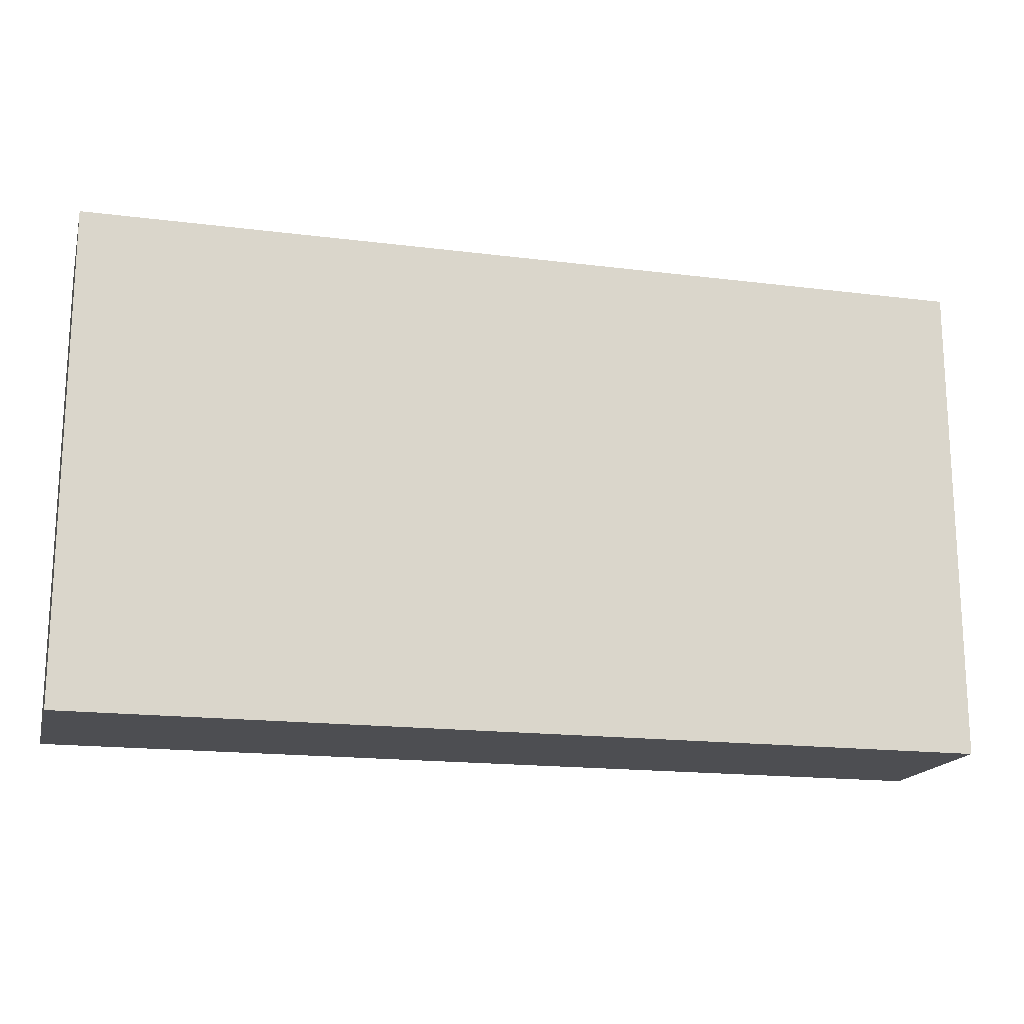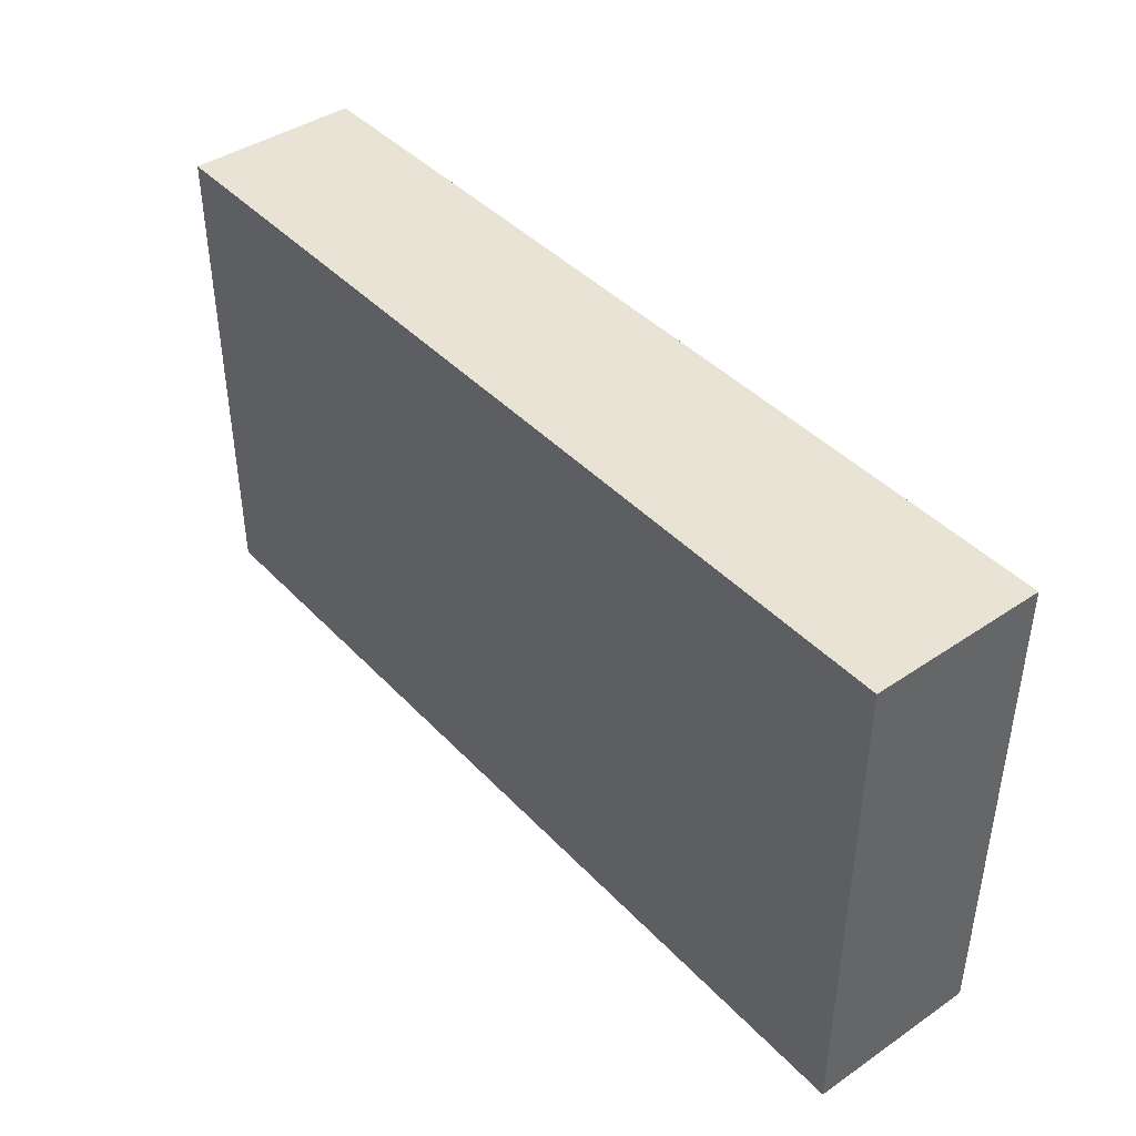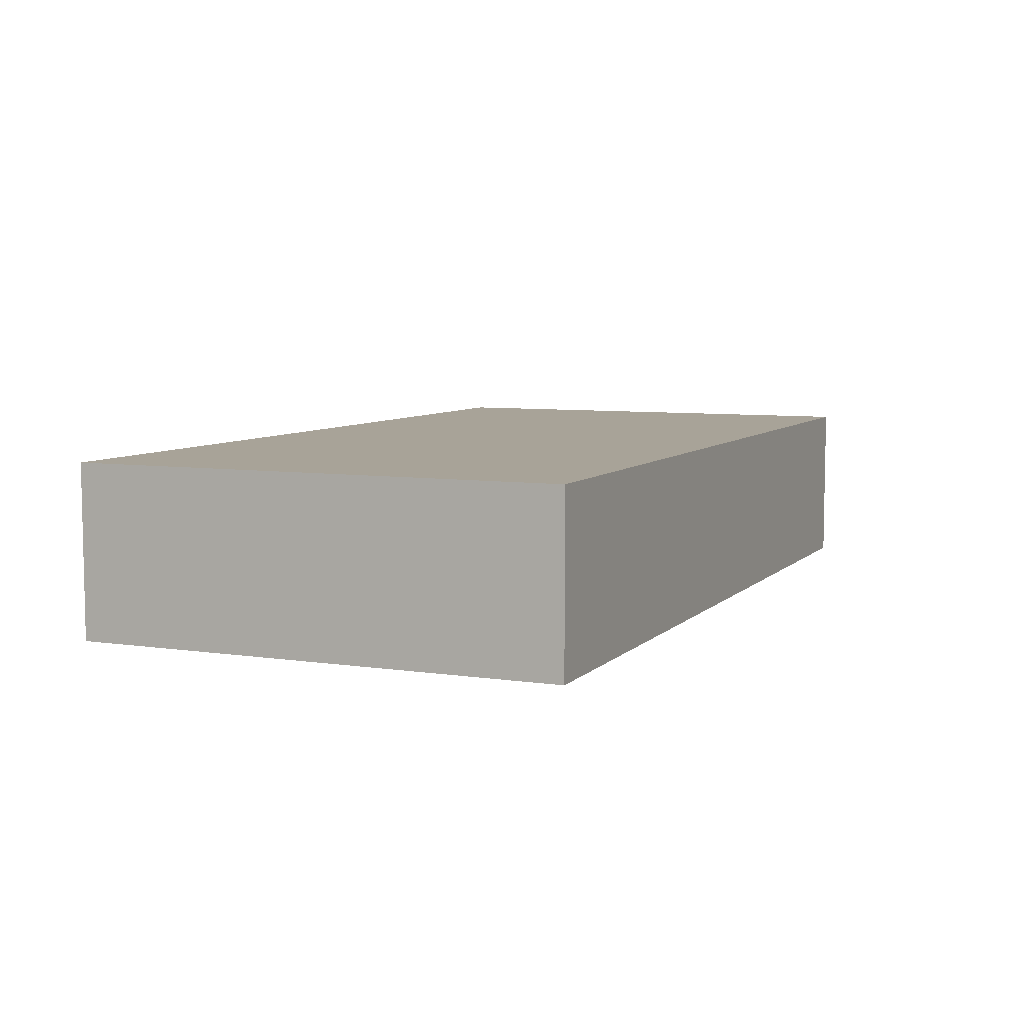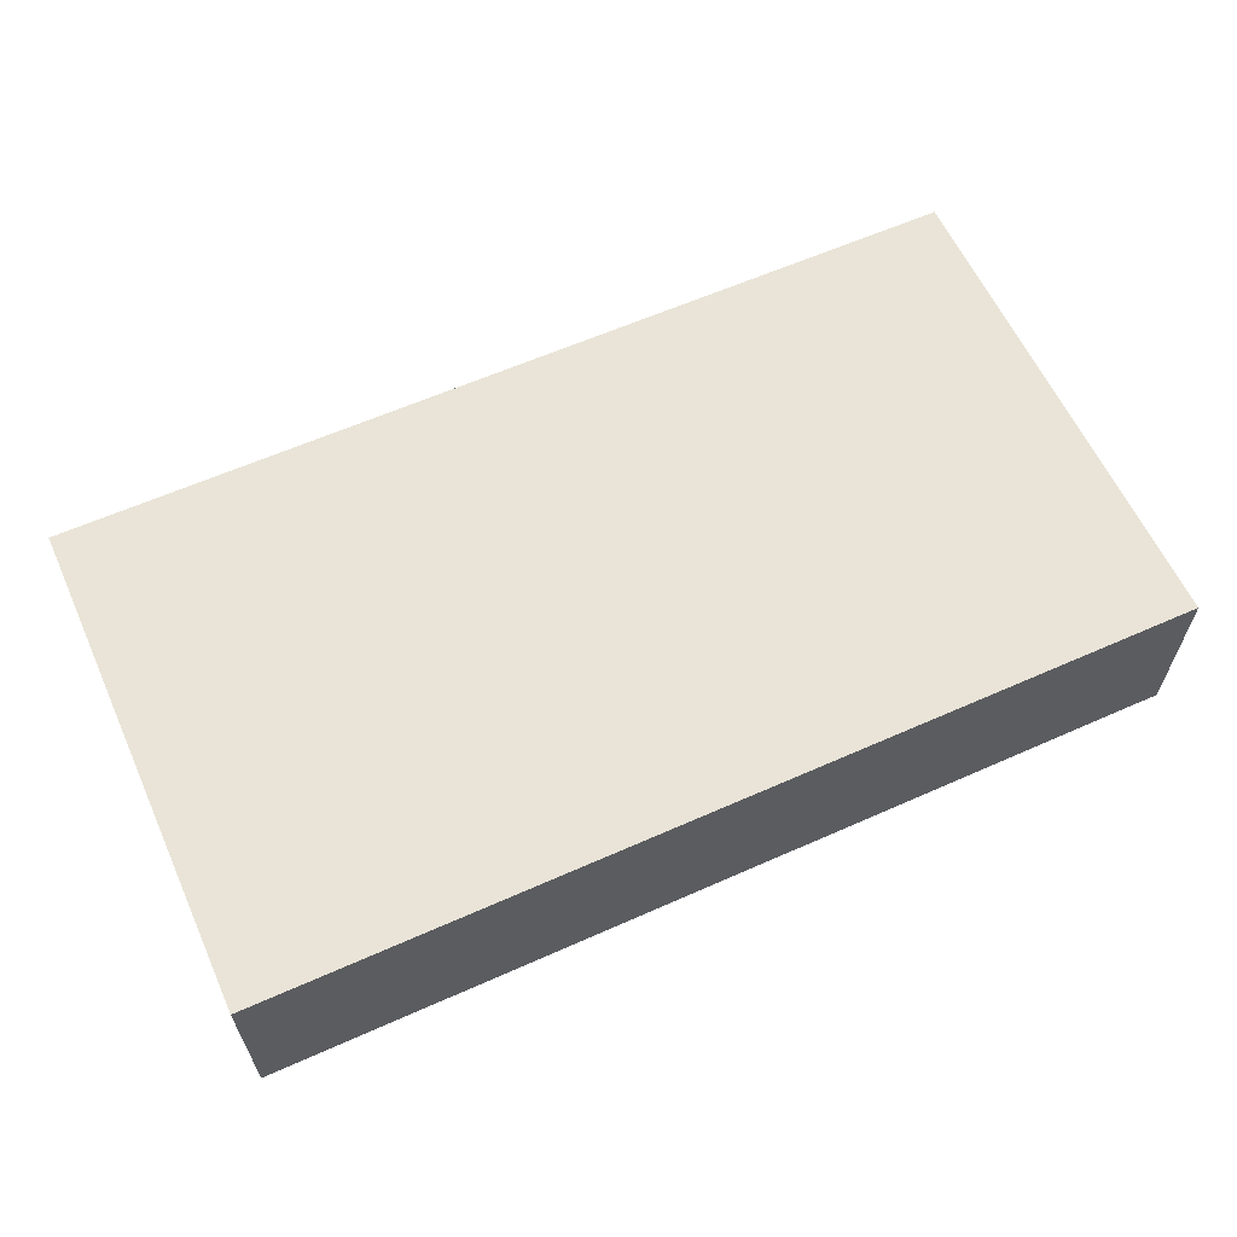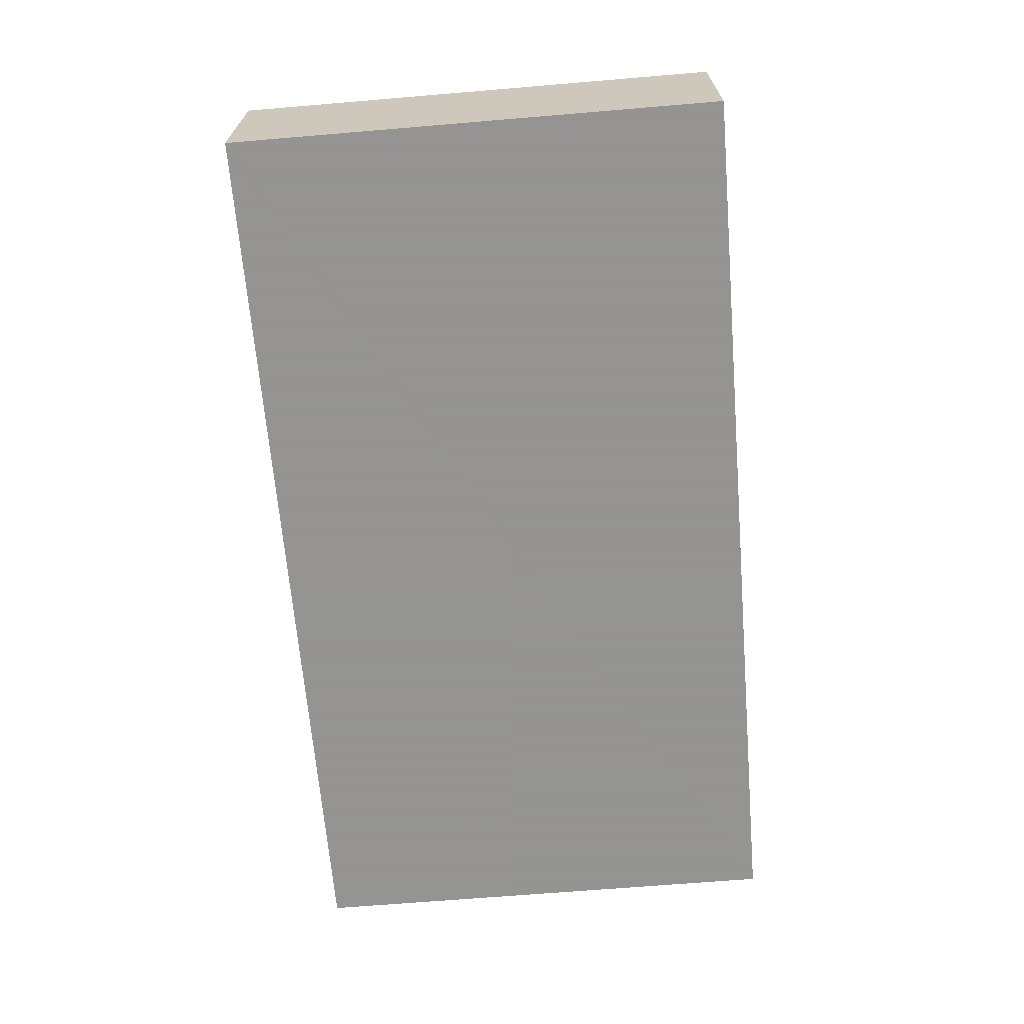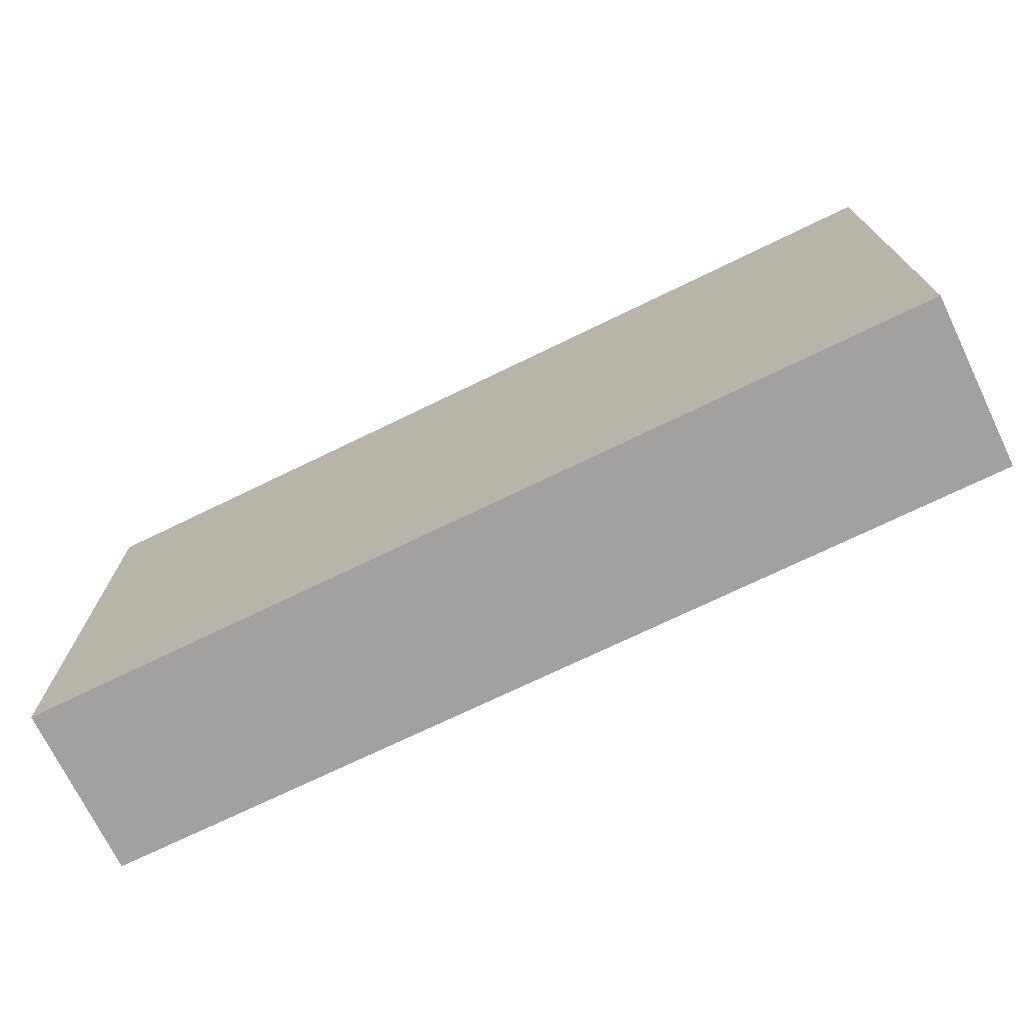
<metadata>
{"format":"obj","ext":"obj","renderer":"f3d","projection":"perspective","resolution":1024,"background":"white","views":[{"elev":-17.2,"azim":-14.1,"up":"+Z"},{"elev":42.1,"azim":-129.1,"up":"+Z"},{"elev":6.9,"azim":113.5,"up":"+Y"},{"elev":61.1,"azim":155.6,"up":"+Y"},{"elev":-66.9,"azim":94.8,"up":"+Y"},{"elev":-72.3,"azim":-154.1,"up":"+Z"}]}
</metadata>
<code>
v 0.01295 0.07023 0.01705
v 0.01295 0.05932 0.01705
v 0.01295 0.07023 -0.01432
v -0.045 0.07023 -0.01432
v -0.045 0.05932 0.01705
v -0.045 0.05932 -0.01432
v -0.045 0.07023 0.01705
v 0.01295 0.05932 -0.01432
f 1 2 3
f 1 3 4
f 5 2 1
f 6 4 3
f 6 5 4
f 6 2 5
f 7 5 1
f 7 1 4
f 7 4 5
f 8 6 3
f 8 3 2
f 8 2 6

</code>
